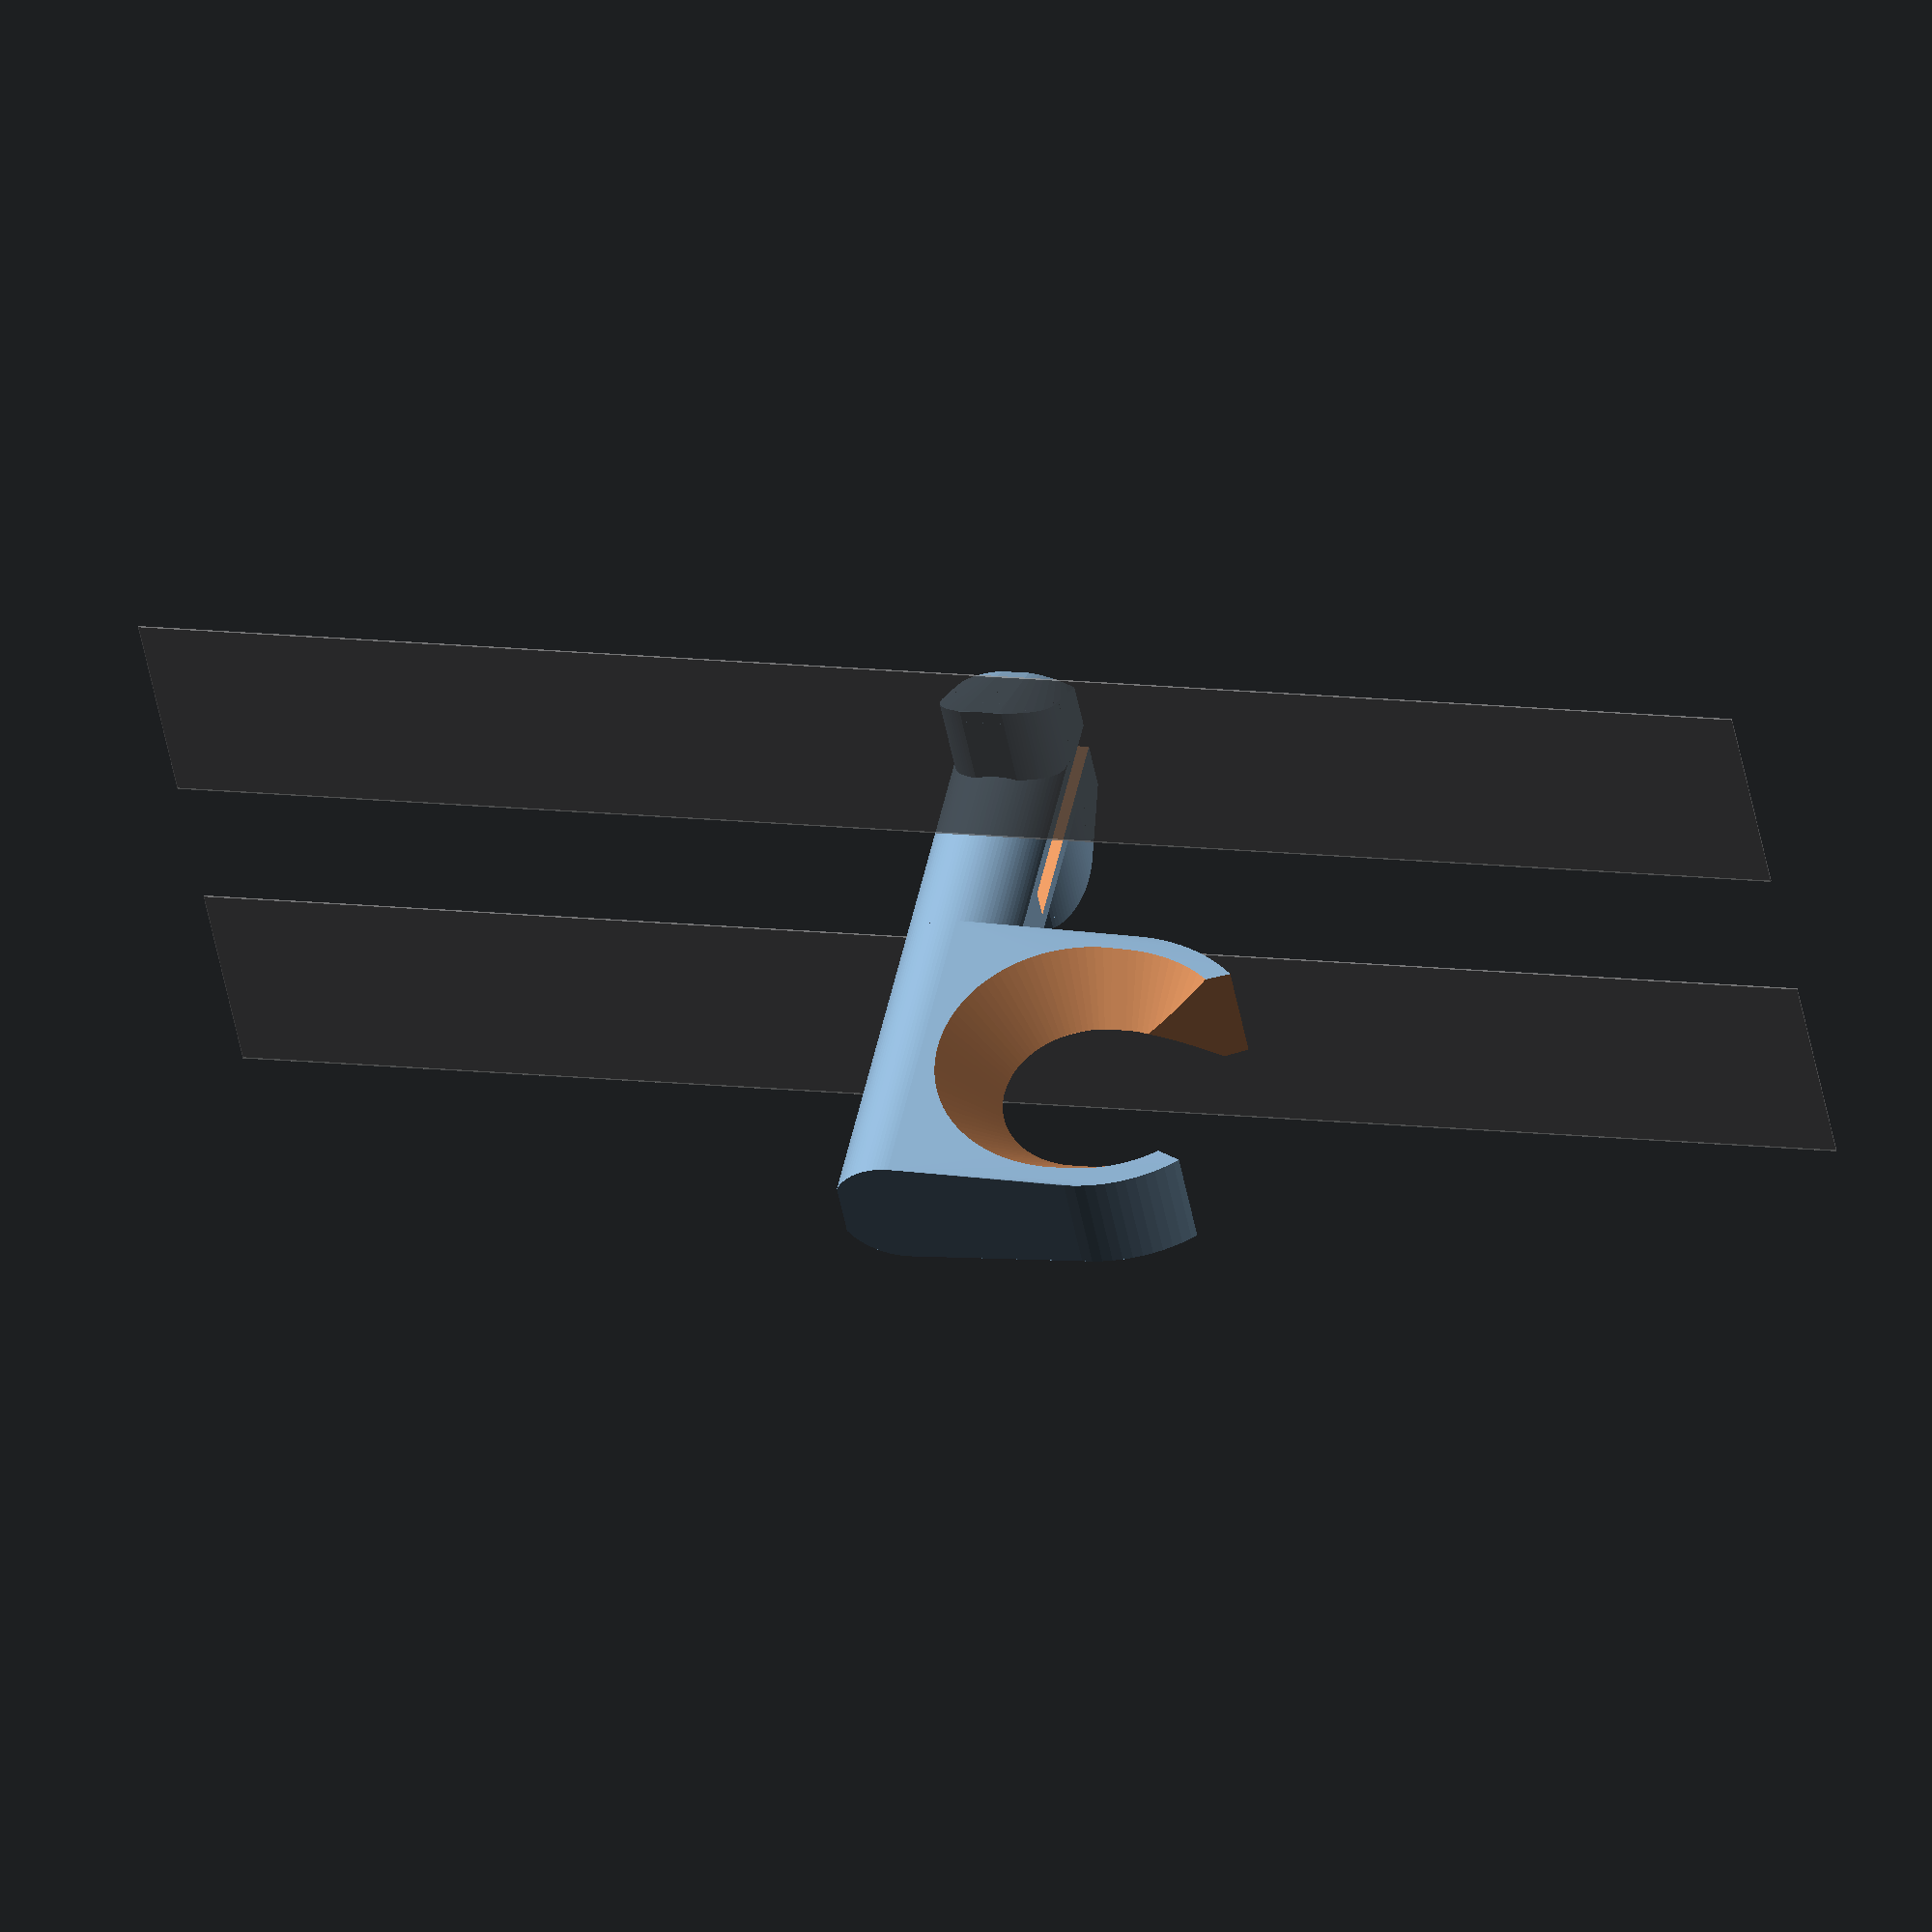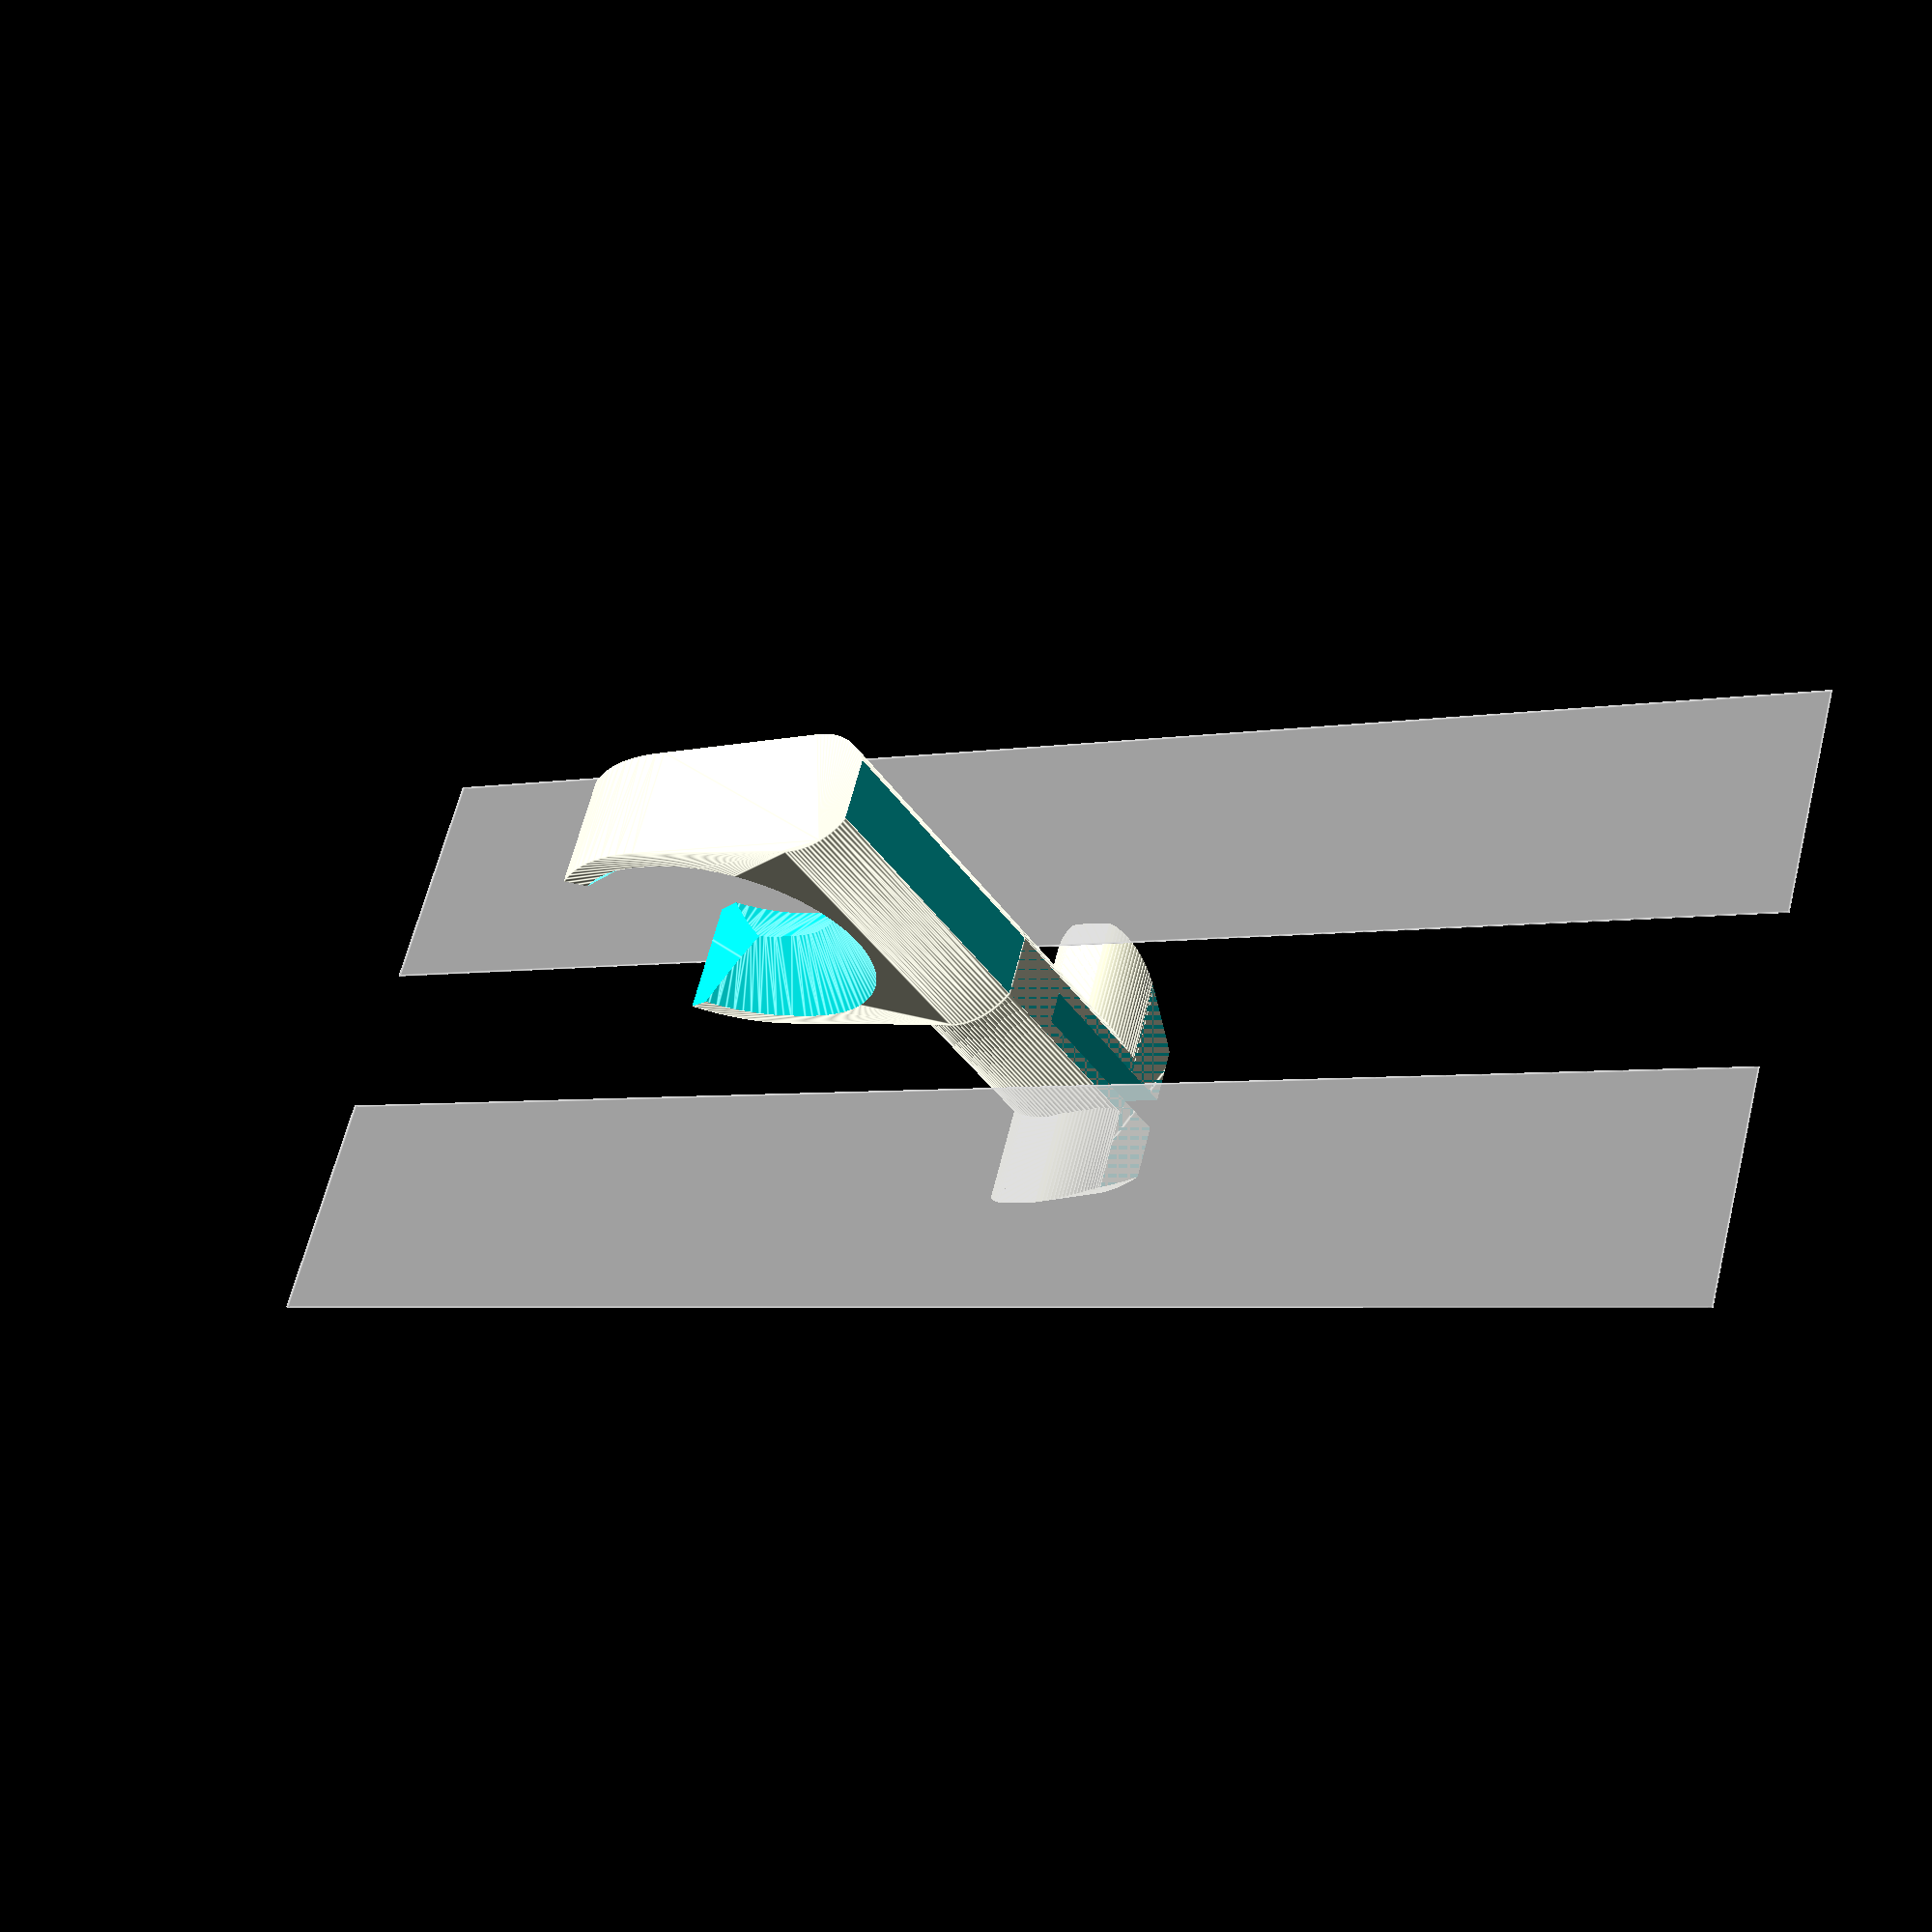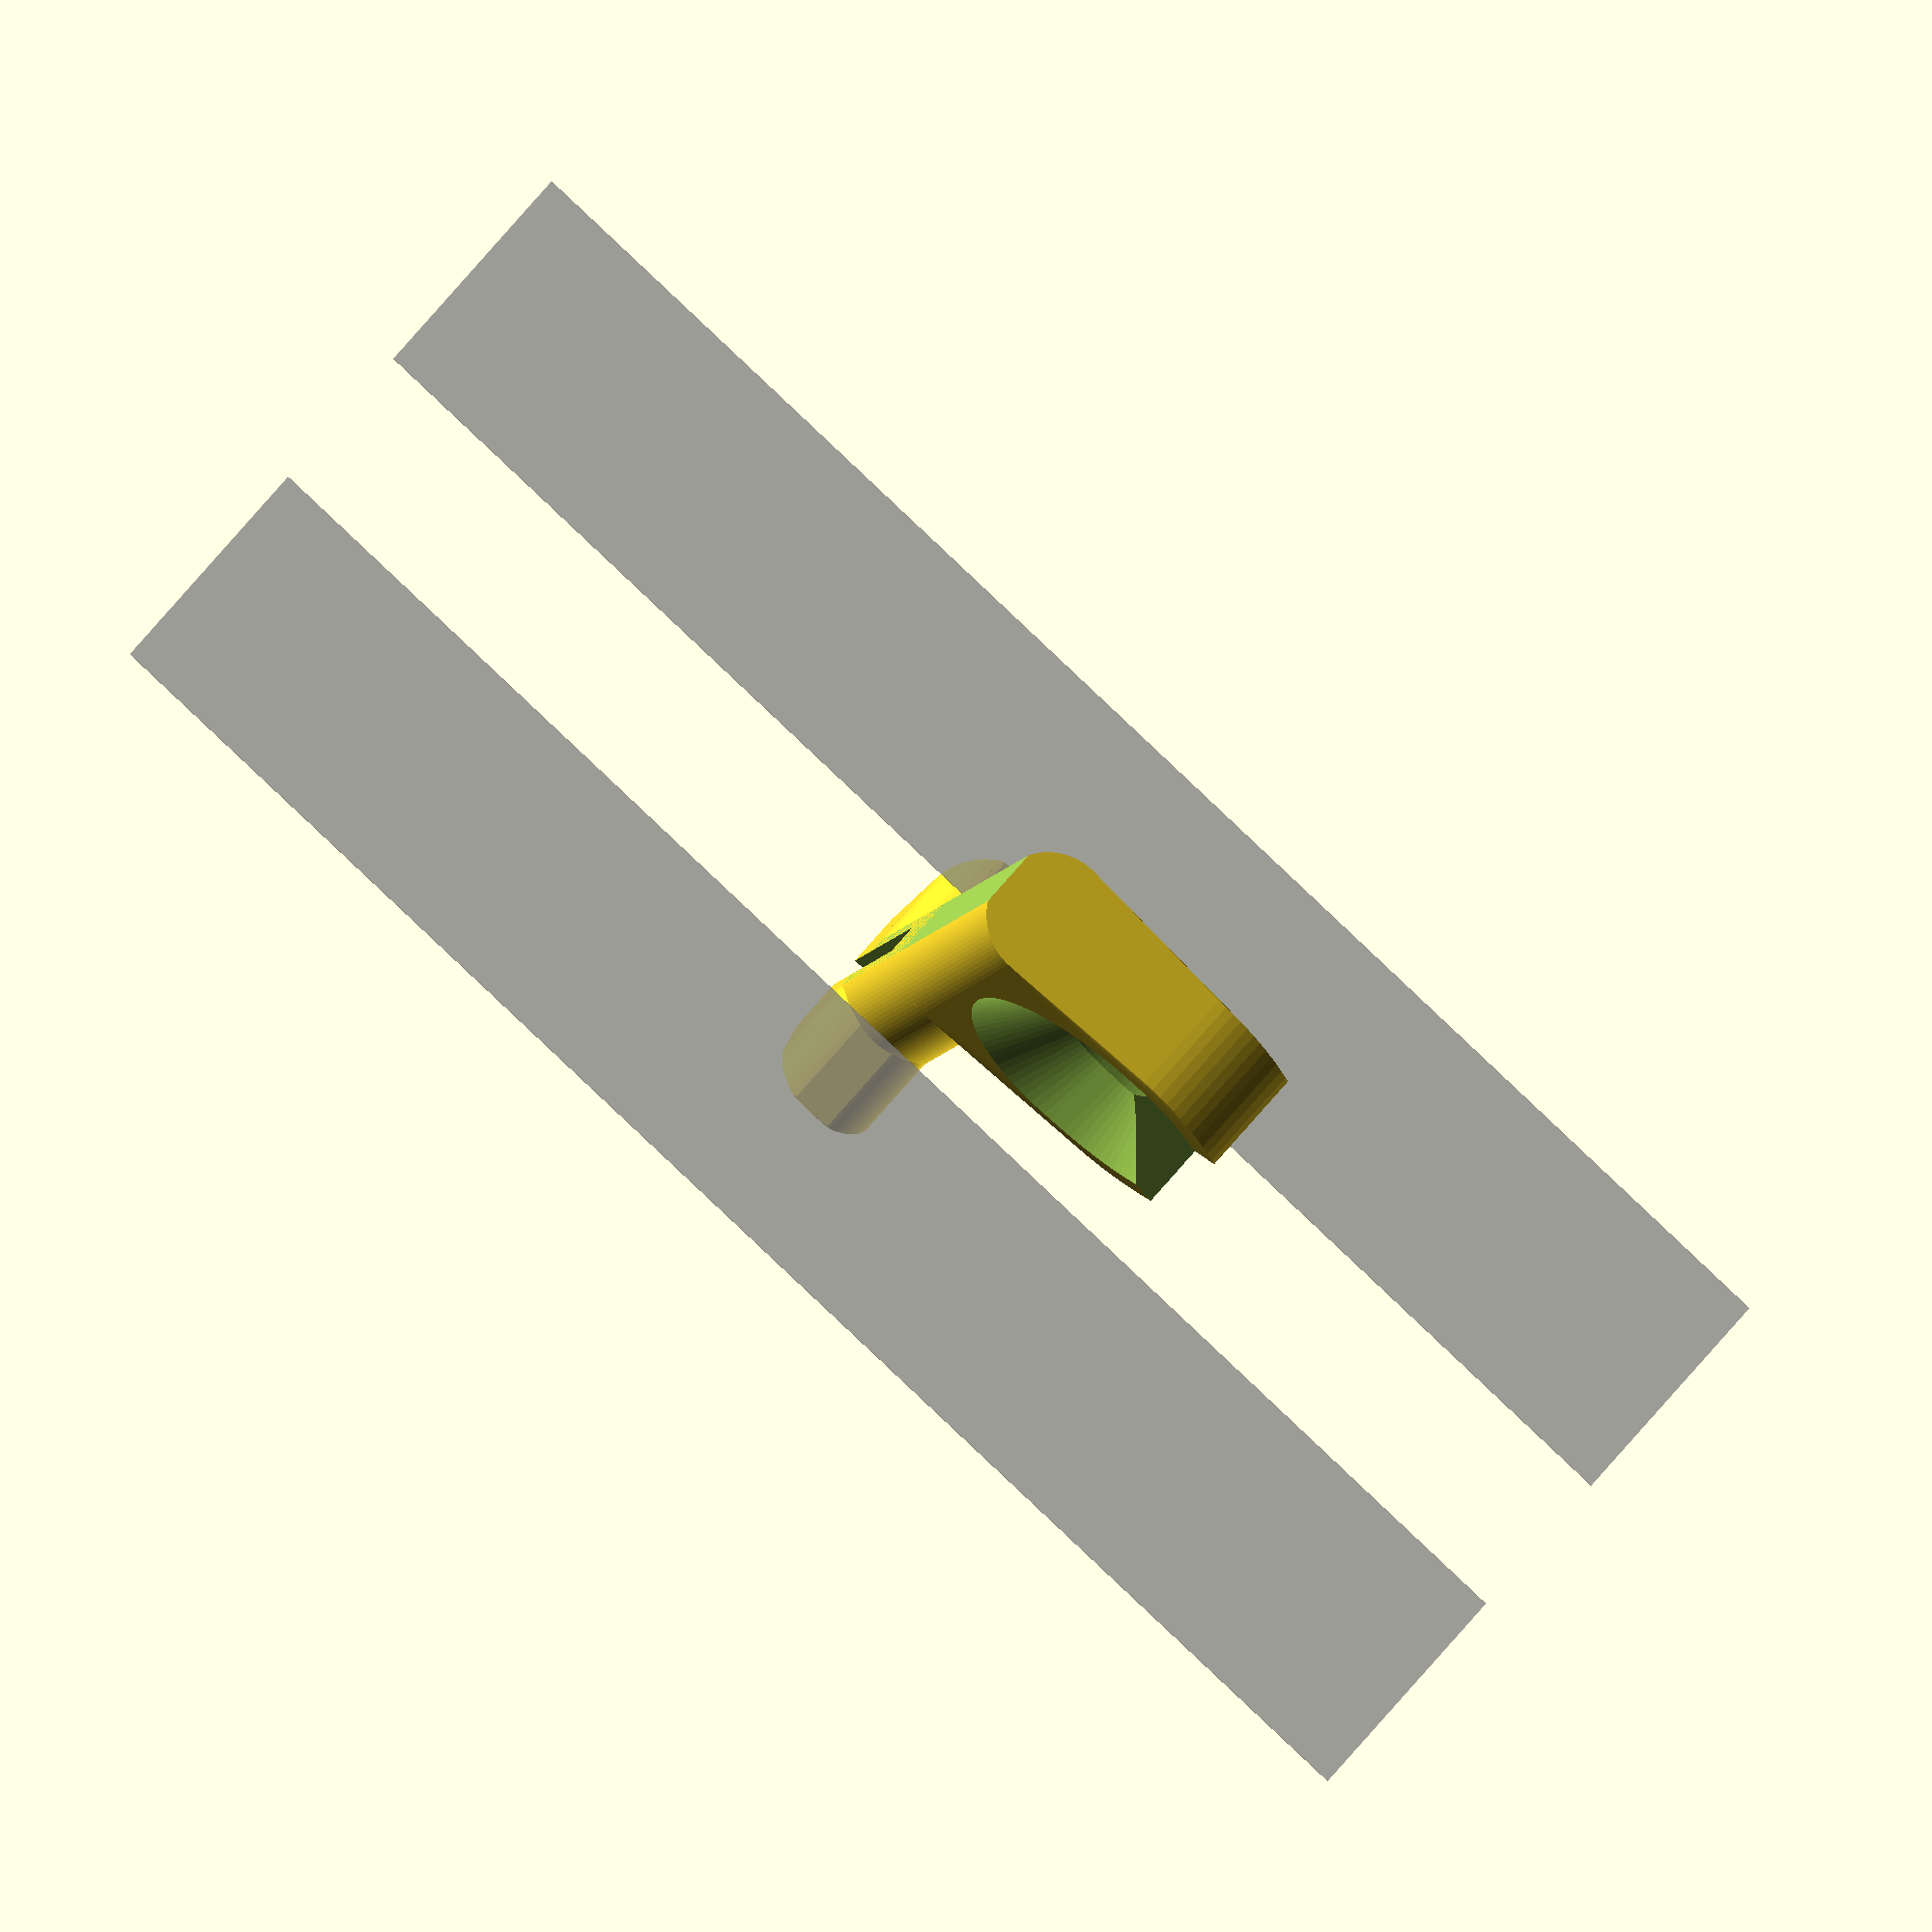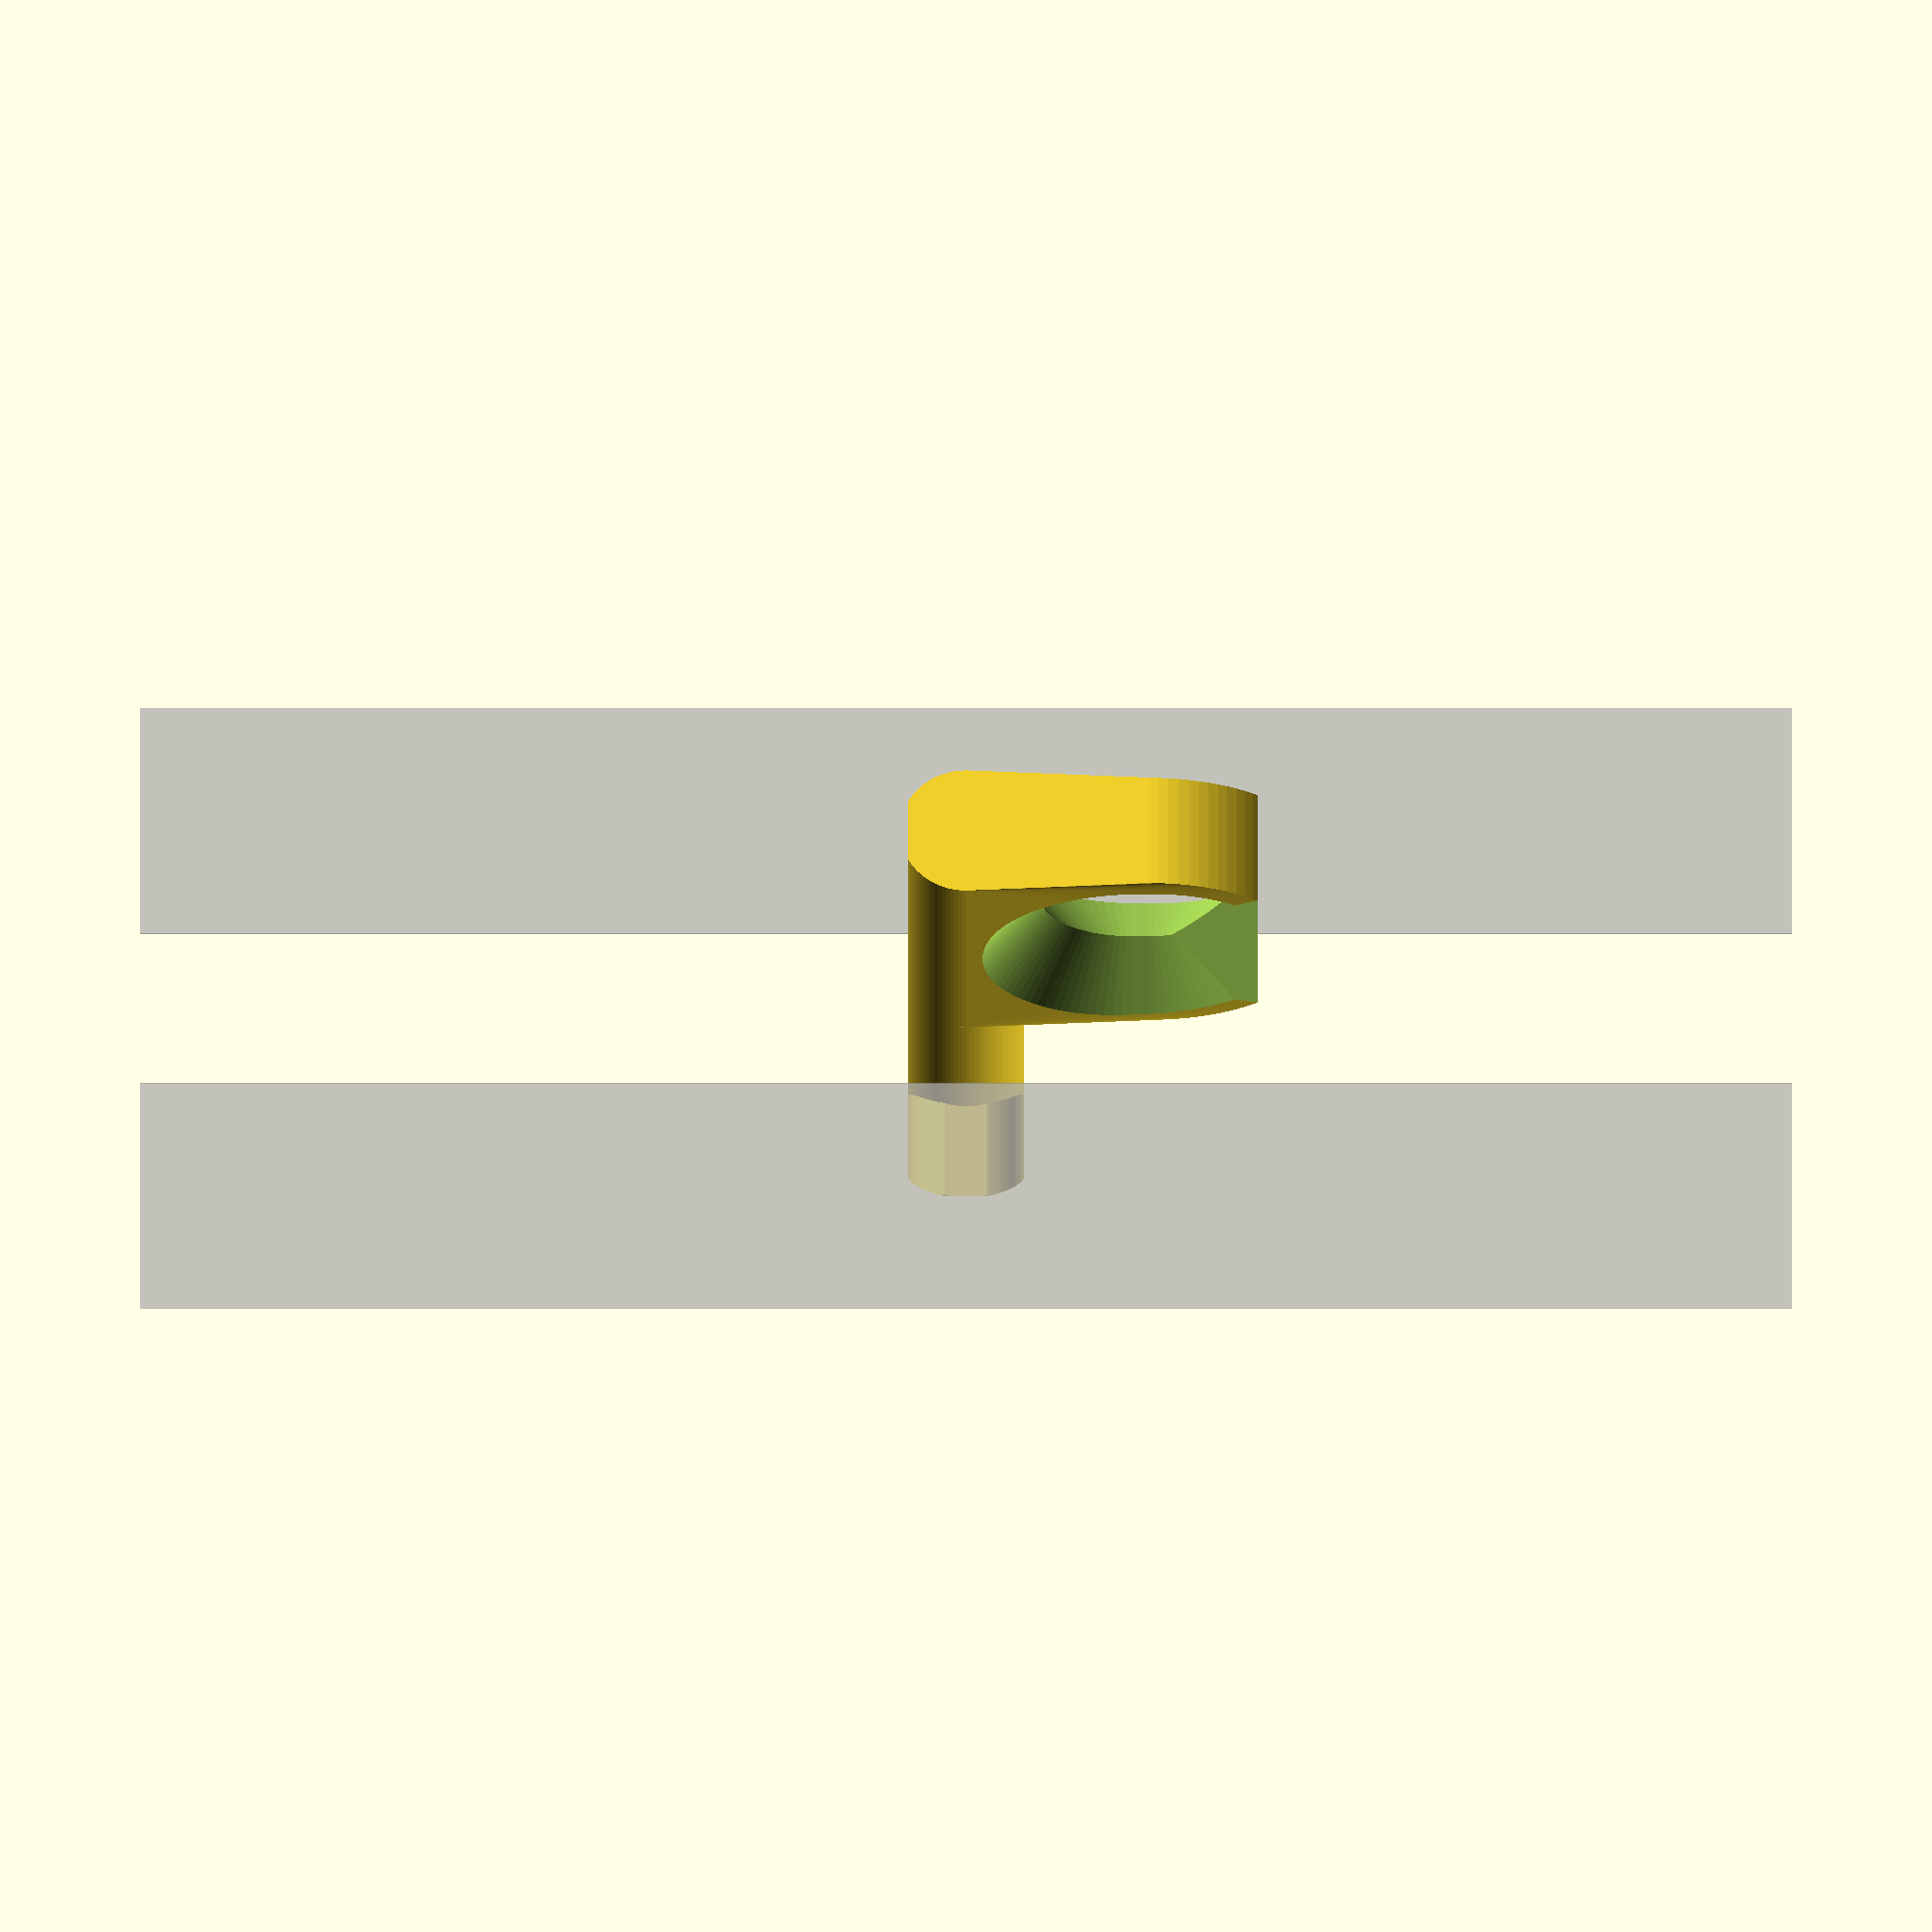
<openscad>
$fn=100;
/*
    Parametric Screwdriver hook For Tslot Mounting
    By Brian Khuu (2020)

    Got a desk with tslot rails, would be nice to screwdriver on it...
*/

/* [Tslot Spec] */
// CenterDepth
tslot_centerdepth = 6.5;
// CenterWidth
tslot_centerwidth = 8; // Gap to slot the clip though
// For the wedge... its based on a 4040mm Tslot... so may need to modify polygon() in this script

/* [Screwdriver Spec] */
screwdriver_small_dia = 8;
screwdriver_top_dia = 15;


/* [Tslot Model] */
model_slot_gap = 10;
model_slot_side = 15;


/* [Hook Calc] */
// Hook Diameter
hookdia=screwdriver_small_dia+2;
// Hook Width
hookwidth=7;
// Hook Thickness
hookthickness=screwdriver_top_dia-hookdia; // This is extra rest for the screwdriver head


translate([0, -1, 0])
union()
{
    difference()
    {
        union()
        {
            // Tslot Mount Inner
            translate([0, tslot_centerdepth, 0])
                intersection()
                {
                    heightlim=7;
                    linear_extrude(height = hookwidth, center = true)
                        polygon(points=[[-10,0],[-5,8],[5,8],[10,0]]);
                    rotate([-90,0,0])
                        intersection()
                        {
                            hull()
                            {
                                translate([0,0,0]) cylinder(r=10, h=0.1);
                                translate([0,0,8]) cylinder(r=5, h=0.1);
                            }
                            union()
                            {
                                translate([0,0,heightlim/2+tslot_centerdepth/4])
                                    cube([20,20,heightlim-tslot_centerdepth/2], center = true);
                                intersection()
                                {
                                    rotate([0,90,0])
                                        translate([-tslot_centerdepth/2,0,0])
                                        cylinder(r=hookwidth/2, h=20, center = true);
                                    cube([20,20,hookwidth+1], center = true);
                                }
                            }
                        }
                }

            // tslot mount shaft
            translate([0, -hookthickness, 0])
            rotate([-90,0,0])
                intersection()
                {
                    cheight = tslot_centerdepth+hookthickness+hookwidth/2;
                    cylinder(r=tslot_centerwidth/2, h=cheight);
                    translate([0, 0, cheight/2])
                        cube([tslot_centerwidth+10, hookwidth, cheight], center=true);
                }
        }

        // Split
        translate([0, 100/2, 0])
            cube([2,100,100], center=true);

    }

    // Hook
    translate([0, -hookdia/2-hookthickness*2, 0])
    union()
    {
        rotate([0,-90,0])
        difference()
        {
            hh = 1;
            xx = hookdia/2+hookthickness;
            hull()
            {
                translate([xx+hh,0,0])
                    cylinder(r=hookdia/2+hookthickness, h=hookwidth, center=true);
                translate([xx,0,0])
                    cylinder(r=hookdia/2+hookthickness, h=hookwidth, center=true);

                // Long Flat
                rotate([90,0,0])
                    cylinder(r=tslot_centerwidth/2, h=hookdia+hookthickness*2, center=true);
            }

            // Grip Side 1
            hull()
            {
                //Outer
                translate([xx+hh,0,hookwidth/2+0.5])
                    cylinder(r=(hookdia/2+hookthickness-1), h=0.1, center=true);
                translate([xx   ,0,hookwidth/2+0.5])
                    cylinder(r=(hookdia/2+hookthickness-1), h=0.1, center=true);
                //Center
                translate([xx+hh,0,0])
                    cylinder(r=hookdia/2, h=1, center=true);
                translate([xx   ,0,0])
                    cylinder(r=hookdia/2, h=1, center=true);
            }

            // Grip Side 2
            hull()
            {
                //Outer
                translate([xx+hh,0,-hookwidth/2-0.5])
                    cylinder(r=(hookdia/2+hookthickness-1), h=0.1, center=true);
                translate([xx   ,0,-hookwidth/2-0.5])
                    cylinder(r=(hookdia/2+hookthickness-1), h=0.1, center=true);
                //Center
                translate([xx+hh,0,0])
                    cylinder(r=hookdia/2, h=1, center=true);
                translate([xx   ,0,0])
                    cylinder(r=hookdia/2, h=1, center=true);
            }

            // Degreecut
            translate([hh,0,0])
            hull()
            {
                degreecut = 45;
                // Degreecut
                rotate([0,0,degreecut/2])
                    translate([(hookdia+hookthickness+1),0,0])
                    cube([hookdia+hookthickness+1,1,hookwidth+2], center=true);
                rotate([0,0,-degreecut/2])
                    translate([(hookdia+hookthickness+1),0,0])
                    cube([hookdia+hookthickness+1,1,hookwidth+2], center=true);
            }

            // Slide In Cut
            translate([hh,0,0])
            hull()
            {
                translate([(hookdia+hookthickness+10),0,0])
                    cube([1,screwdriver_small_dia+1,hookwidth+2], center=true);
                translate([((hookdia+hookthickness)/2),0,0])
                    cube([1,screwdriver_small_dia+1,hookwidth+2], center=true);
            }

            //bottomcut
            translate([-10-hookwidth/2,-100/2,-100/2])
                cube([10,100,100]);
        }
    }
}

%translate([model_slot_side/2+model_slot_gap/2,0,0]) cube([model_slot_side,0.1,100], center=true);
%translate([-model_slot_side/2-model_slot_gap/2,0,0]) cube([model_slot_side,0.1,100], center=true);

</openscad>
<views>
elev=347.6 azim=52.8 roll=285.2 proj=o view=wireframe
elev=184.0 azim=63.0 roll=57.9 proj=p view=edges
elev=82.5 azim=22.0 roll=226.5 proj=o view=solid
elev=151.1 azim=323.4 roll=270.0 proj=o view=wireframe
</views>
